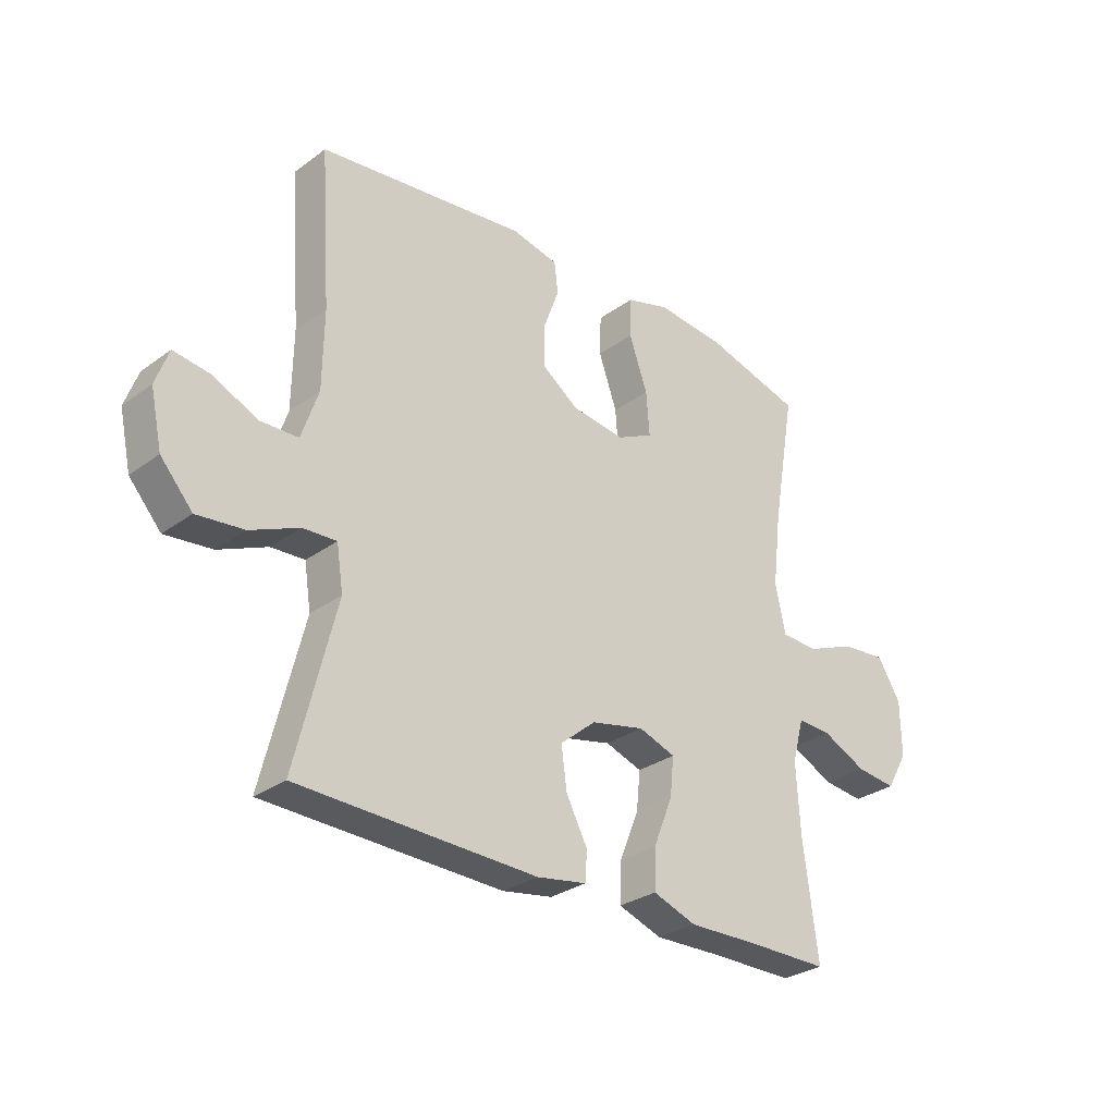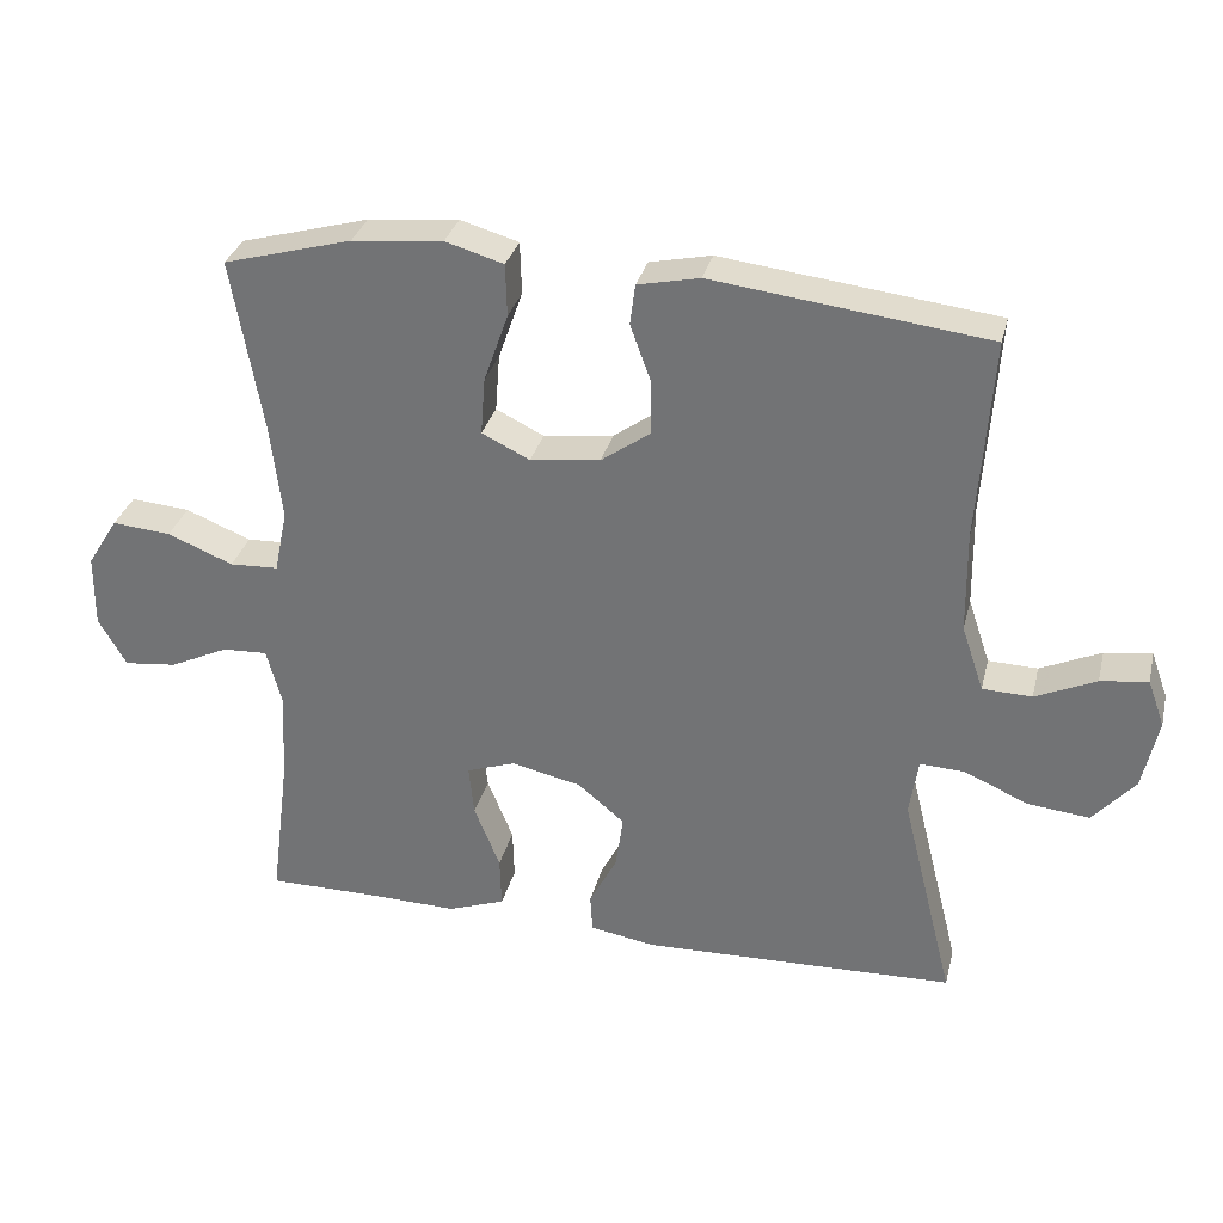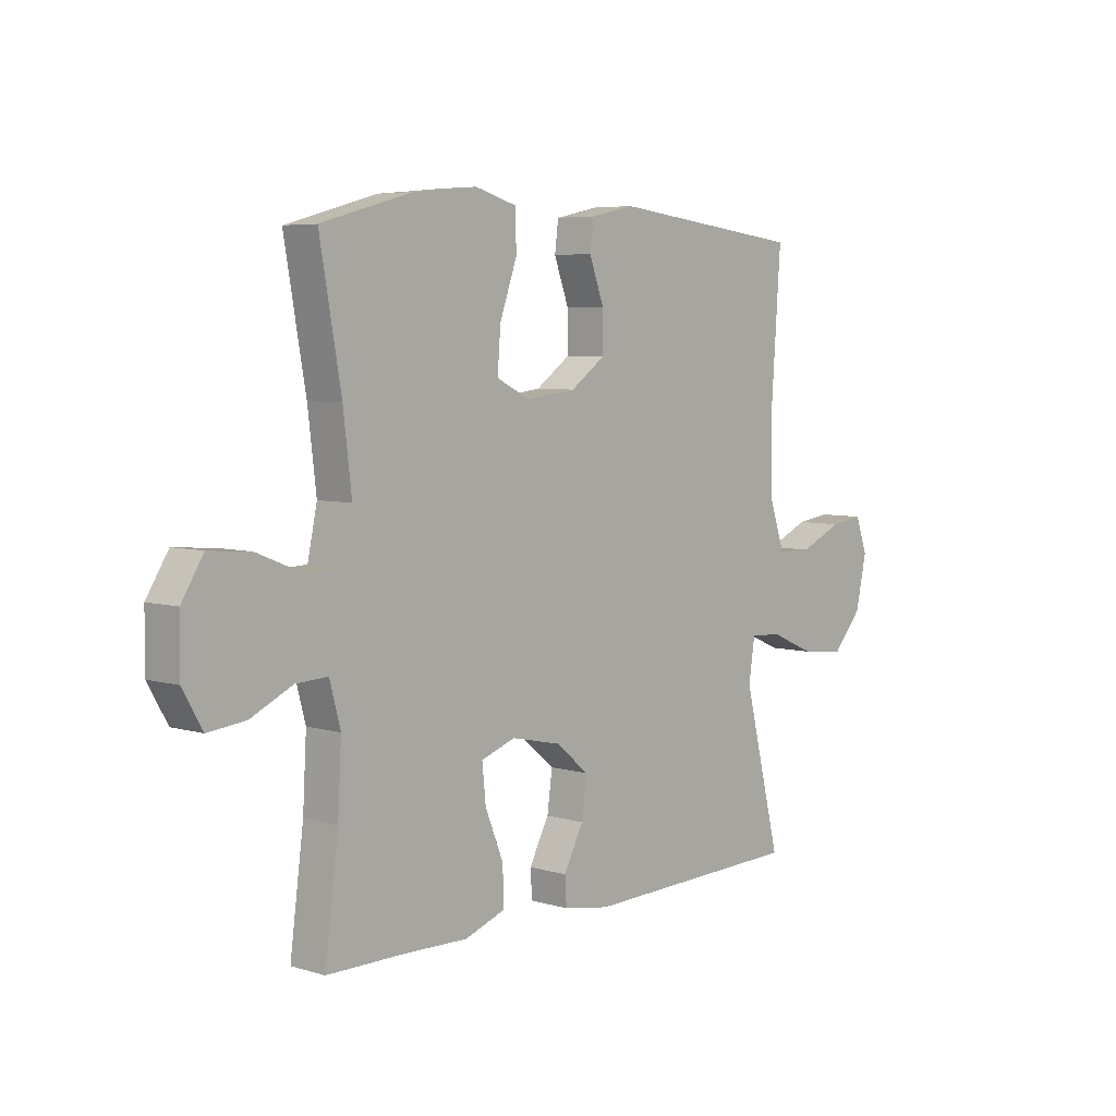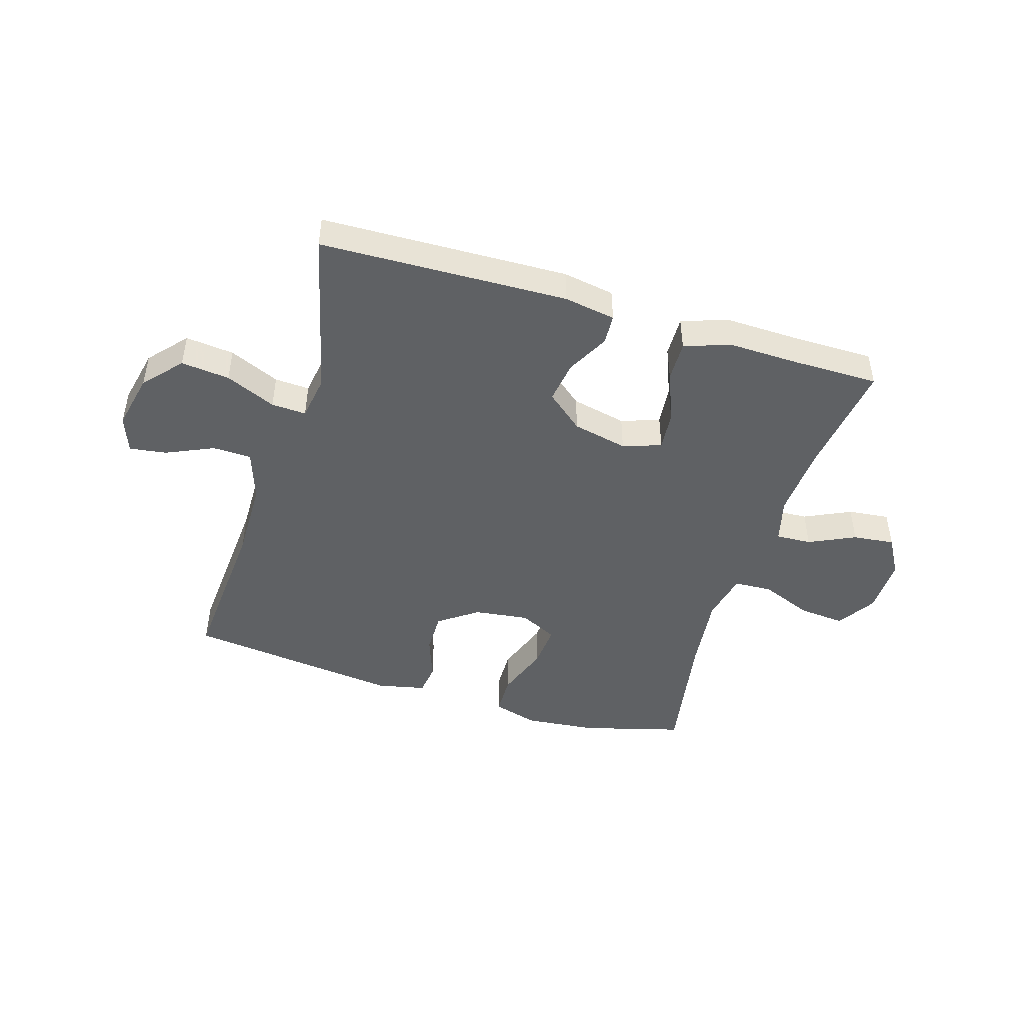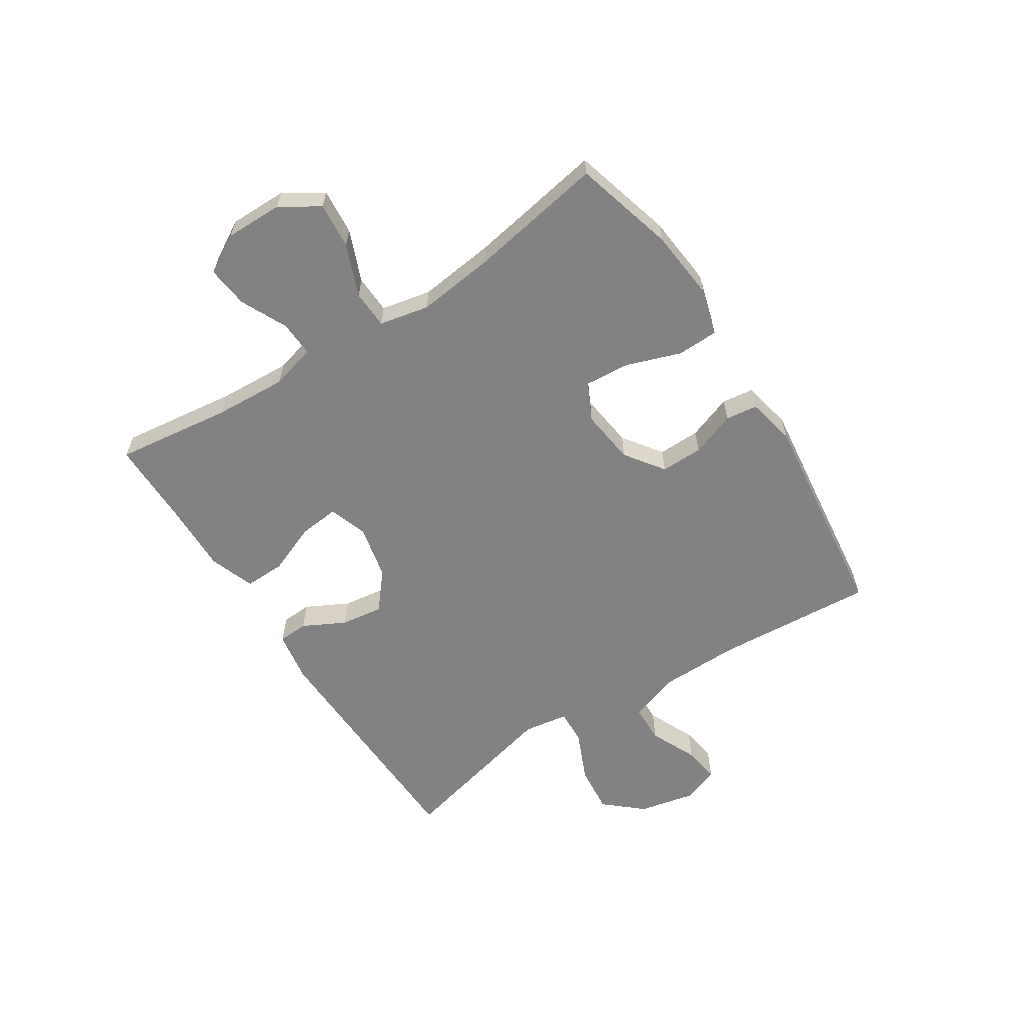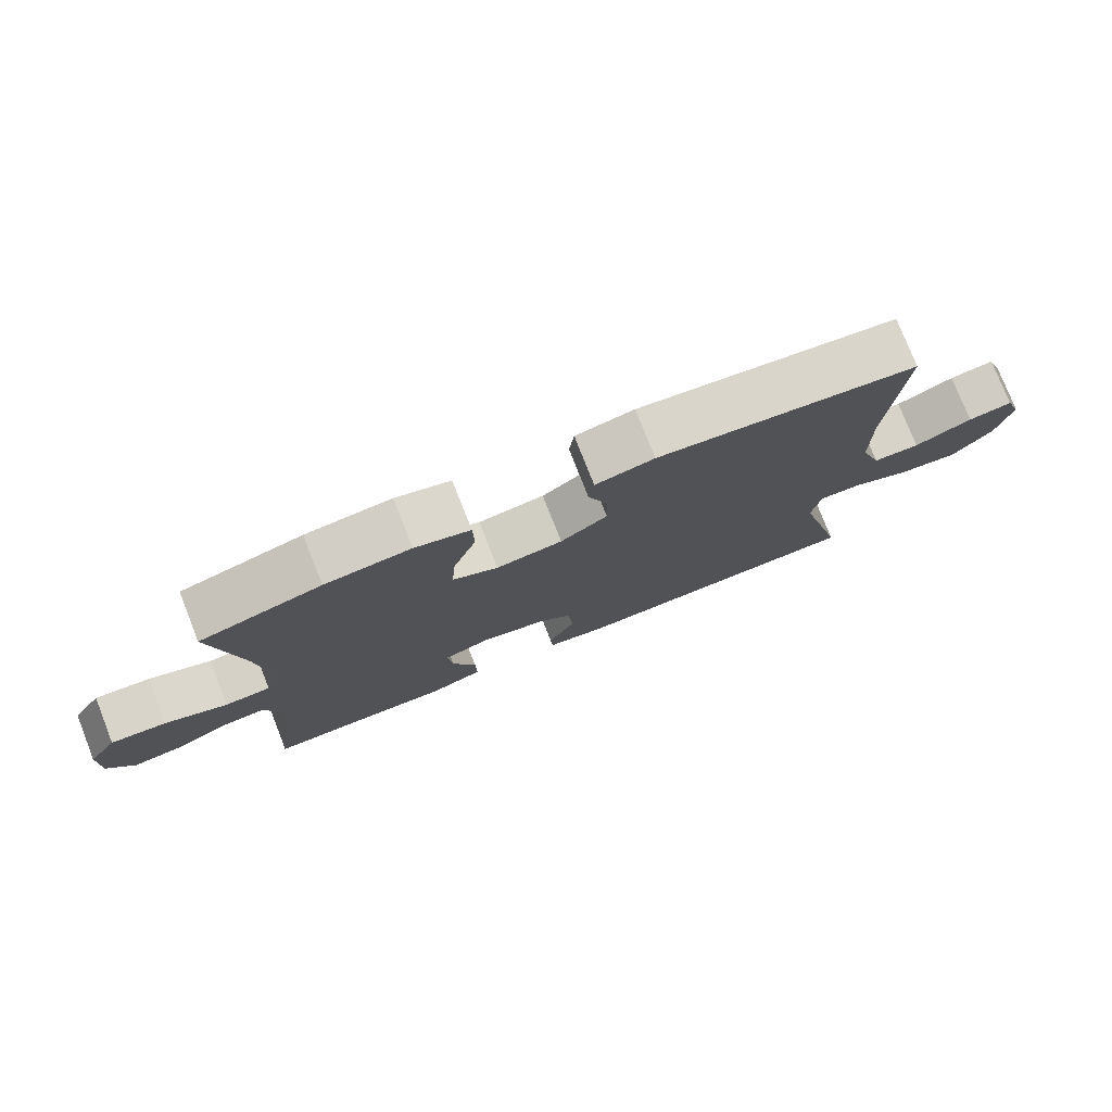
<metadata>
{"format":"obj","ext":"obj","renderer":"f3d","projection":"perspective","resolution":1024,"background":"white","views":[{"elev":-29.4,"azim":137.0,"up":"+Z"},{"elev":31.7,"azim":13.6,"up":"+Z"},{"elev":5.7,"azim":-47.9,"up":"+Z"},{"elev":-46.2,"azim":162.9,"up":"+Y"},{"elev":-60.7,"azim":-57.2,"up":"+Y"},{"elev":77.5,"azim":-21.5,"up":"+Z"}]}
</metadata>
<code>
v 0.5 0.07 -0.5
v 0.074 0.07 -0.513
v -0.015 0.07 -0.498
v -0.018 0.07 -0.446
v 0.02 0.07 -0.373
v 0.03 0.07 -0.3
v -0.034 0.07 -0.247
v -0.129 0.07 -0.226
v -0.195 0.07 -0.249
v -0.188 0.07 -0.318
v -0.153 0.07 -0.405
v -0.151 0.07 -0.475
v -0.229 0.07 -0.503
v -0.351 0.07 -0.5
v -0.5 0.07 -0.5
v -0.474 0.07 -0.299
v -0.467 0.07 -0.174
v -0.488 0.07 -0.096
v -0.549 0.07 -0.099
v -0.629 0.07 -0.137
v -0.701 0.07 -0.145
v -0.739 0.07 -0.079
v -0.738 0.07 0.02
v -0.696 0.07 0.087
v -0.616 0.07 0.08
v -0.527 0.07 0.044
v -0.461 0.07 0.047
v -0.443 0.07 0.133
v -0.459 0.07 0.267
v -0.5 0.07 0.5
v -0.326 0.07 0.548
v -0.203 0.07 0.56
v -0.124 0.07 0.537
v -0.122 0.07 0.466
v -0.155 0.07 0.372
v -0.161 0.07 0.294
v -0.096 0.07 0.262
v -0.001 0.07 0.274
v 0.066 0.07 0.322
v 0.065 0.07 0.395
v 0.037 0.07 0.472
v 0.044 0.07 0.527
v 0.128 0.07 0.545
v 0.5 0.07 0.5
v 0.481 0.07 0.226
v 0.483 0.07 0.088
v 0.513 0.07 -0.001
v 0.58 0.07 -0.003
v 0.662 0.07 0.034
v 0.726 0.07 0.043
v 0.749 0.07 -0.021
v 0.728 0.07 -0.118
v 0.671 0.07 -0.183
v 0.587 0.07 -0.174
v 0.5 0.07 -0.136
v 0.44 0.07 -0.133
v 0.428 0.07 -0.211
v 0.5 0 -0.5
v 0.074 0 -0.513
v -0.015 0 -0.498
v -0.018 0 -0.446
v 0.02 0 -0.373
v 0.03 0 -0.3
v -0.034 0 -0.247
v -0.129 0 -0.226
v -0.195 0 -0.249
v -0.188 0 -0.318
v -0.153 0 -0.405
v -0.151 0 -0.475
v -0.229 0 -0.503
v -0.351 0 -0.5
v -0.5 0 -0.5
v -0.474 0 -0.299
v -0.467 0 -0.174
v -0.488 0 -0.096
v -0.549 0 -0.099
v -0.629 0 -0.137
v -0.701 0 -0.145
v -0.739 0 -0.079
v -0.738 0 0.02
v -0.696 0 0.087
v -0.616 0 0.08
v -0.527 0 0.044
v -0.461 0 0.047
v -0.443 0 0.133
v -0.459 0 0.267
v -0.5 0 0.5
v -0.326 0 0.548
v -0.203 0 0.56
v -0.124 0 0.537
v -0.122 0 0.466
v -0.155 0 0.372
v -0.161 0 0.294
v -0.096 0 0.262
v -0.001 0 0.274
v 0.066 0 0.322
v 0.065 0 0.395
v 0.037 0 0.472
v 0.044 0 0.527
v 0.128 0 0.545
v 0.5 0 0.5
v 0.481 0 0.226
v 0.483 0 0.088
v 0.513 0 -0.001
v 0.58 0 -0.003
v 0.662 0 0.034
v 0.726 0 0.043
v 0.749 0 -0.021
v 0.728 0 -0.118
v 0.671 0 -0.183
v 0.587 0 -0.174
v 0.5 0 -0.136
v 0.44 0 -0.133
v 0.428 0 -0.211
f 52 53 54 55
f 52 55 56
f 51 52 56
f 48 49 50 51
f 47 48 51 56
f 46 47 56
f 45 46 56
f 44 45 56 57
f 40 41 42 43
f 39 40 43 44
f 38 39 44 57
f 32 33 34 35
f 32 35 36
f 29 30 31 32
f 28 29 32 36
f 27 28 36 37
f 23 24 25 26
f 23 26 27
f 22 23 27
f 19 20 21 22
f 18 19 22 27
f 17 18 27 37
f 14 15 16
f 10 11 12 13
f 9 10 13 14
f 2 3 4 5
f 2 5 6
f 1 2 6
f 57 1 6 7
f 9 14 16 17
f 8 9 17 37
f 37 38 57
f 7 8 37 57
f 112 111 110 109
f 113 112 109
f 113 109 108
f 108 107 106 105
f 113 108 105 104
f 113 104 103
f 113 103 102
f 114 113 102 101
f 100 99 98 97
f 101 100 97 96
f 114 101 96 95
f 92 91 90 89
f 93 92 89
f 89 88 87 86
f 93 89 86 85
f 94 93 85 84
f 83 82 81 80
f 84 83 80
f 84 80 79
f 79 78 77 76
f 84 79 76 75
f 94 84 75 74
f 73 72 71
f 70 69 68 67
f 71 70 67 66
f 62 61 60 59
f 63 62 59
f 63 59 58
f 64 63 58 114
f 74 73 71 66
f 94 74 66 65
f 114 95 94
f 114 94 65 64
f 1 58 59 2
f 2 59 60 3
f 3 60 61 4
f 4 61 62 5
f 5 62 63 6
f 6 63 64 7
f 7 64 65 8
f 8 65 66 9
f 9 66 67 10
f 10 67 68 11
f 11 68 69 12
f 12 69 70 13
f 13 70 71 14
f 14 71 72 15
f 15 72 73 16
f 16 73 74 17
f 17 74 75 18
f 18 75 76 19
f 19 76 77 20
f 20 77 78 21
f 21 78 79 22
f 22 79 80 23
f 23 80 81 24
f 24 81 82 25
f 25 82 83 26
f 26 83 84 27
f 27 84 85 28
f 28 85 86 29
f 29 86 87 30
f 30 87 88 31
f 31 88 89 32
f 32 89 90 33
f 33 90 91 34
f 34 91 92 35
f 35 92 93 36
f 36 93 94 37
f 37 94 95 38
f 38 95 96 39
f 39 96 97 40
f 40 97 98 41
f 41 98 99 42
f 42 99 100 43
f 43 100 101 44
f 44 101 102 45
f 45 102 103 46
f 46 103 104 47
f 47 104 105 48
f 48 105 106 49
f 49 106 107 50
f 50 107 108 51
f 51 108 109 52
f 52 109 110 53
f 53 110 111 54
f 54 111 112 55
f 55 112 113 56
f 56 113 114 57
f 57 114 58 1

</code>
